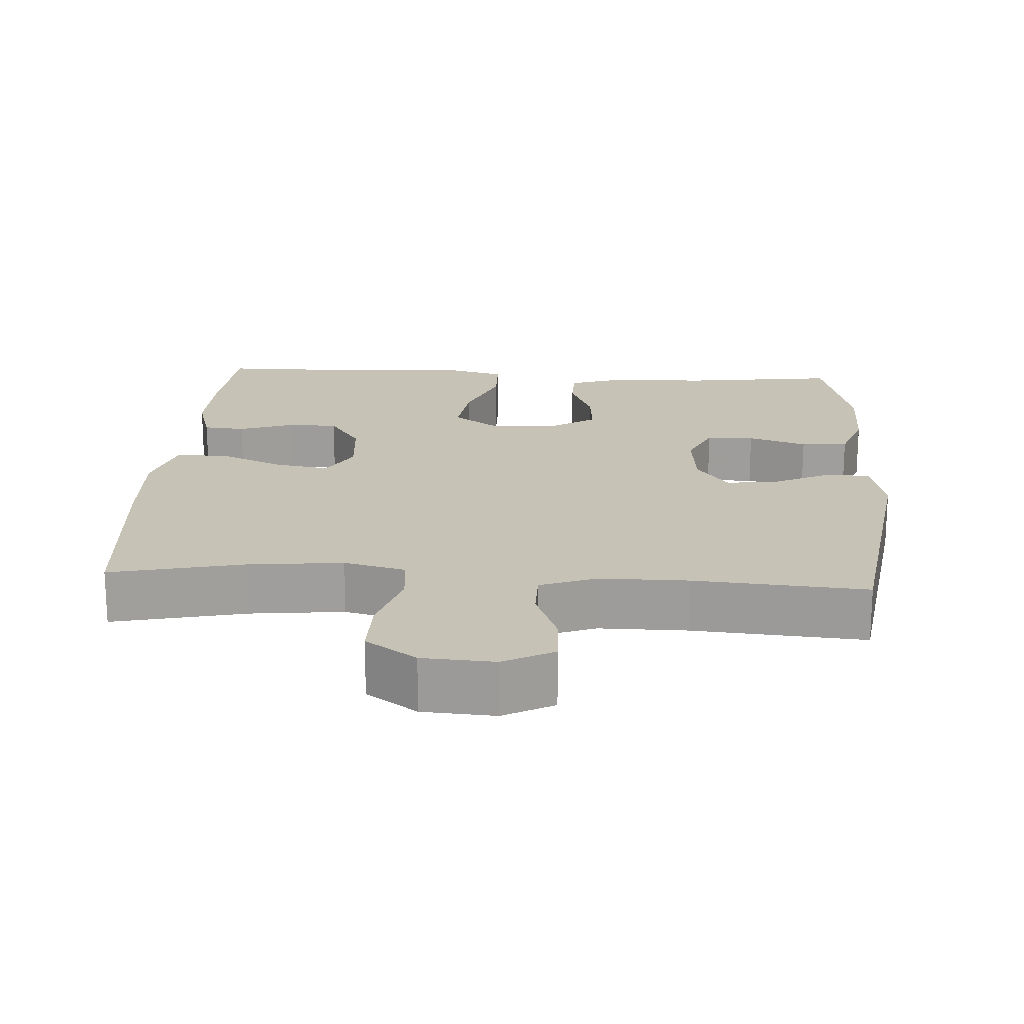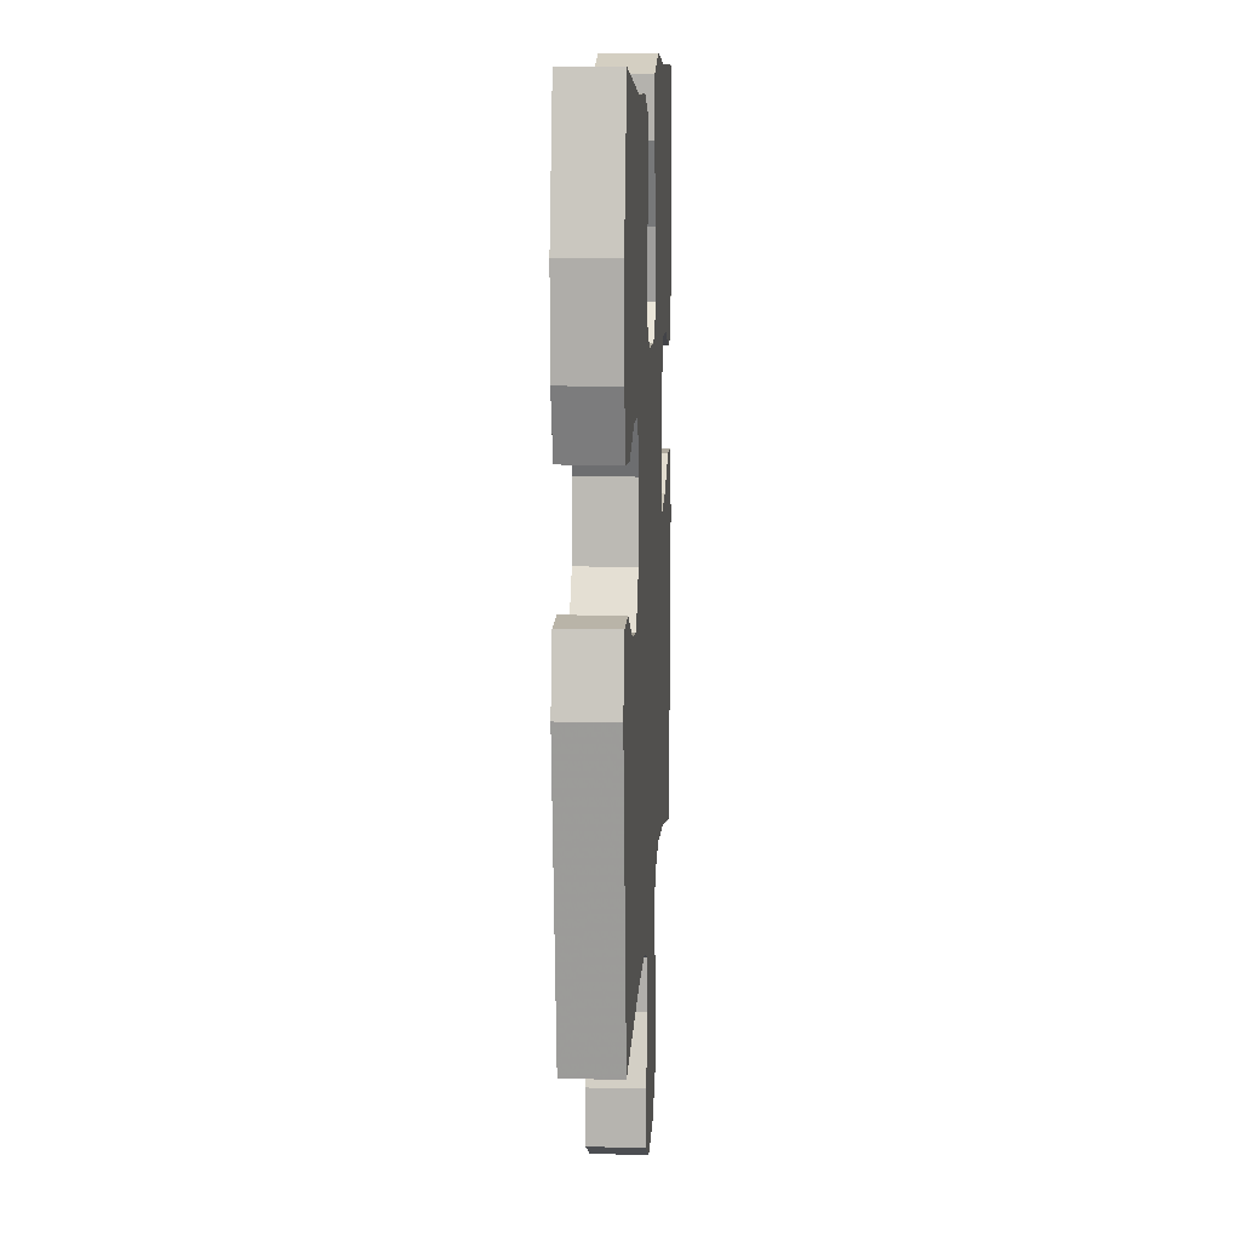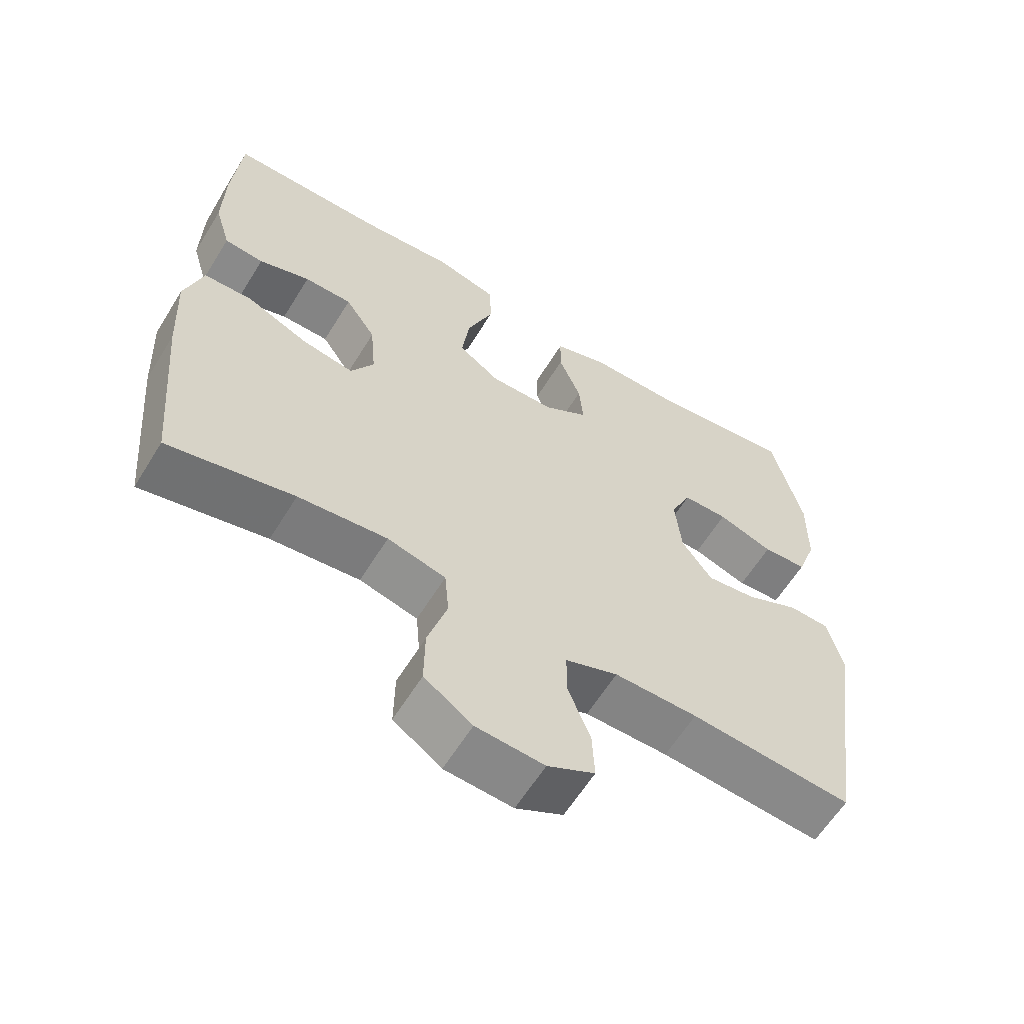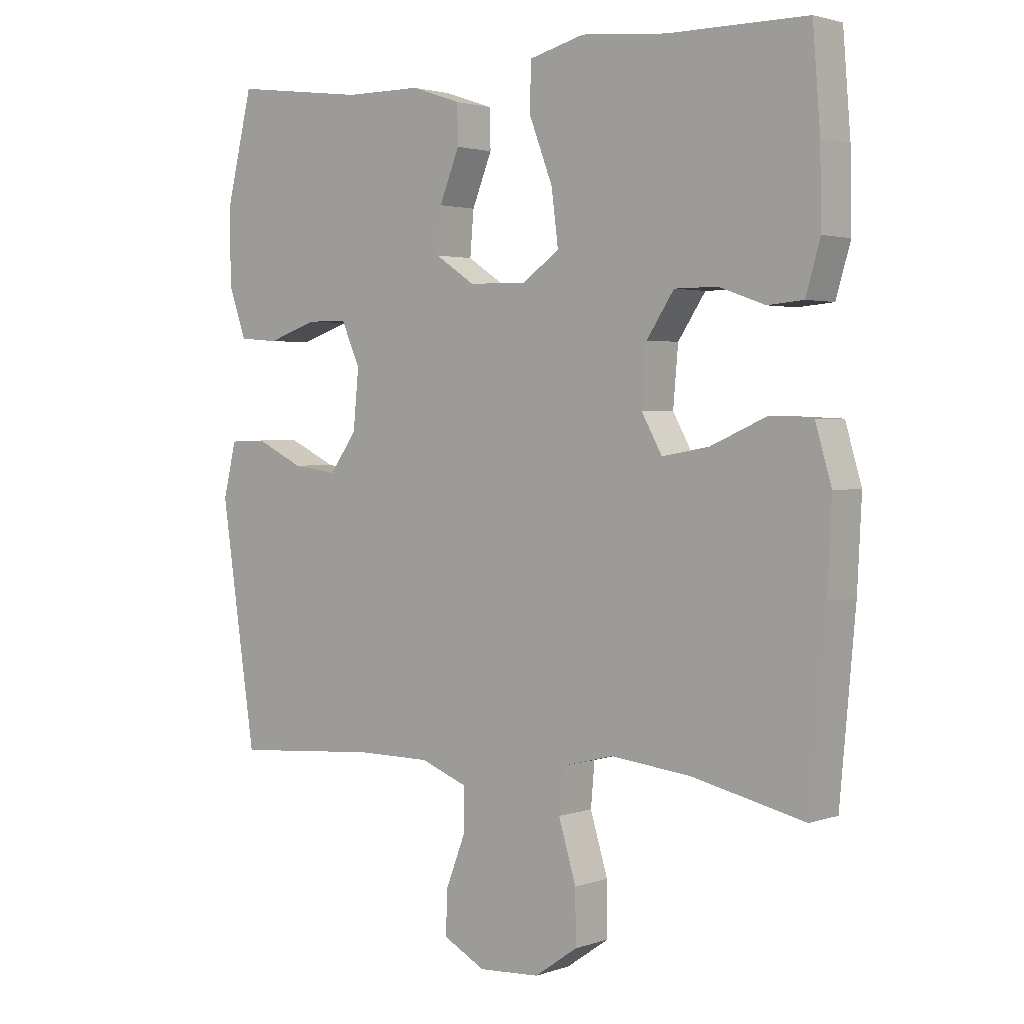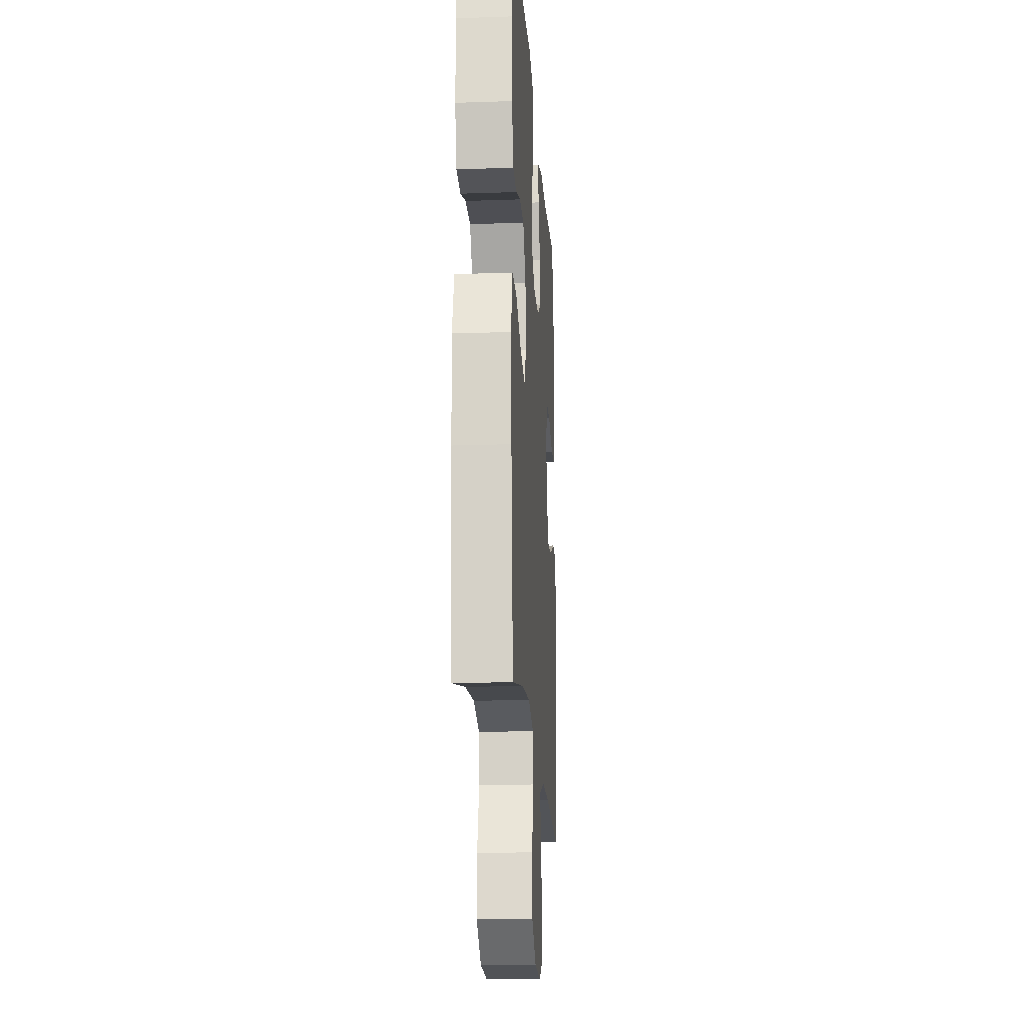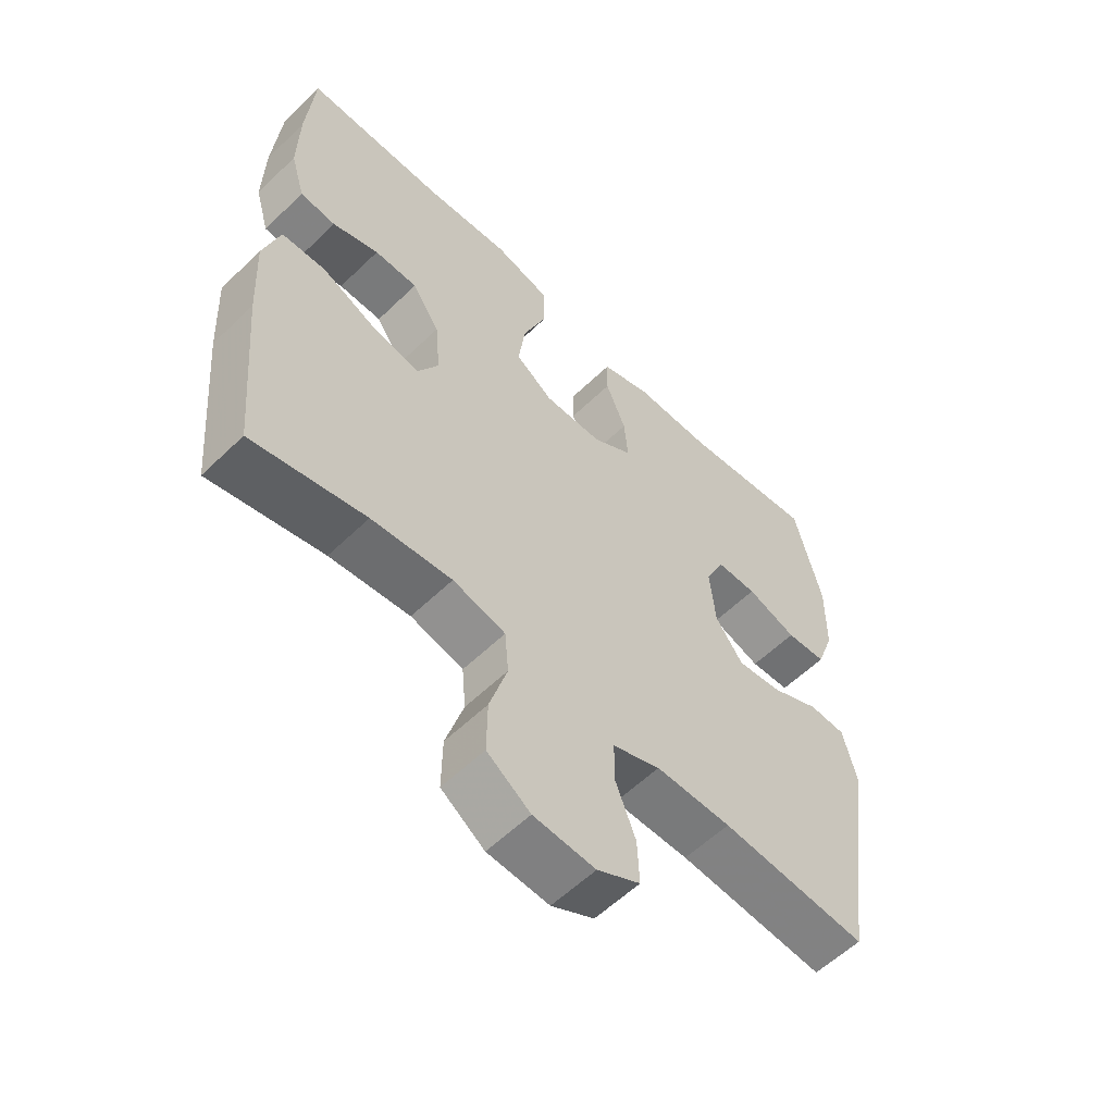
<metadata>
{"format":"obj","ext":"obj","renderer":"f3d","projection":"perspective","resolution":1024,"background":"white","views":[{"elev":19.2,"azim":-176.4,"up":"+Y"},{"elev":11.2,"azim":-86.6,"up":"+Z"},{"elev":-61.4,"azim":148.4,"up":"+Z"},{"elev":2.3,"azim":40.0,"up":"+Z"},{"elev":-18.4,"azim":93.8,"up":"+Z"},{"elev":-58.0,"azim":134.9,"up":"+Z"}]}
</metadata>
<code>
v 0.5 0.07 -0.5
v 0.319 0.07 -0.459
v 0.191 0.07 -0.445
v 0.107 0.07 -0.466
v 0.101 0.07 -0.535
v 0.129 0.07 -0.628
v 0.13 0.07 -0.712
v 0.061 0.07 -0.76
v -0.037 0.07 -0.766
v -0.105 0.07 -0.73
v -0.102 0.07 -0.659
v -0.07 0.07 -0.577
v -0.07 0.07 -0.511
v -0.146 0.07 -0.482
v -0.266 0.07 -0.482
v -0.5 0.07 -0.5
v -0.556 0.07 -0.118
v -0.535 0.07 -0.031
v -0.476 0.07 -0.029
v -0.399 0.07 -0.066
v -0.327 0.07 -0.076
v -0.283 0.07 -0.015
v -0.274 0.07 0.079
v -0.304 0.07 0.146
v -0.369 0.07 0.147
v -0.449 0.07 0.12
v -0.513 0.07 0.125
v -0.541 0.07 0.204
v -0.543 0.07 0.324
v -0.5 0.07 0.5
v -0.286 0.07 0.472
v -0.162 0.07 0.471
v -0.082 0.07 0.444
v -0.081 0.07 0.382
v -0.113 0.07 0.303
v -0.119 0.07 0.233
v -0.055 0.07 0.191
v 0.038 0.07 0.189
v 0.098 0.07 0.231
v 0.087 0.07 0.317
v 0.049 0.07 0.416
v 0.051 0.07 0.491
v 0.14 0.07 0.514
v 0.277 0.07 0.501
v 0.5 0.07 0.5
v 0.512 0.07 0.349
v 0.514 0.07 0.23
v 0.491 0.07 0.151
v 0.434 0.07 0.146
v 0.36 0.07 0.172
v 0.291 0.07 0.172
v 0.247 0.07 0.106
v 0.239 0.07 0.014
v 0.272 0.07 -0.045
v 0.347 0.07 -0.032
v 0.436 0.07 0.007
v 0.506 0.07 0.004
v 0.532 0.07 -0.084
v 0.525 0.07 -0.222
v 0.5 0 -0.5
v 0.319 0 -0.459
v 0.191 0 -0.445
v 0.107 0 -0.466
v 0.101 0 -0.535
v 0.129 0 -0.628
v 0.13 0 -0.712
v 0.061 0 -0.76
v -0.037 0 -0.766
v -0.105 0 -0.73
v -0.102 0 -0.659
v -0.07 0 -0.577
v -0.07 0 -0.511
v -0.146 0 -0.482
v -0.266 0 -0.482
v -0.5 0 -0.5
v -0.556 0 -0.118
v -0.535 0 -0.031
v -0.476 0 -0.029
v -0.399 0 -0.066
v -0.327 0 -0.076
v -0.283 0 -0.015
v -0.274 0 0.079
v -0.304 0 0.146
v -0.369 0 0.147
v -0.449 0 0.12
v -0.513 0 0.125
v -0.541 0 0.204
v -0.543 0 0.324
v -0.5 0 0.5
v -0.286 0 0.472
v -0.162 0 0.471
v -0.082 0 0.444
v -0.081 0 0.382
v -0.113 0 0.303
v -0.119 0 0.233
v -0.055 0 0.191
v 0.038 0 0.189
v 0.098 0 0.231
v 0.087 0 0.317
v 0.049 0 0.416
v 0.051 0 0.491
v 0.14 0 0.514
v 0.277 0 0.501
v 0.5 0 0.5
v 0.512 0 0.349
v 0.514 0 0.23
v 0.491 0 0.151
v 0.434 0 0.146
v 0.36 0 0.172
v 0.291 0 0.172
v 0.247 0 0.106
v 0.239 0 0.014
v 0.272 0 -0.045
v 0.347 0 -0.032
v 0.436 0 0.007
v 0.506 0 0.004
v 0.532 0 -0.084
v 0.525 0 -0.222
f 59 1 2
f 58 59 2
f 57 58 2
f 56 57 2
f 55 56 2
f 54 55 2 3
f 53 54 3 4
f 52 53 4
f 48 49 50
f 47 48 50
f 46 47 50
f 45 46 50
f 44 45 50
f 44 50 51
f 43 44 51
f 42 43 51
f 41 42 51
f 40 41 51
f 39 40 51 52
f 33 34 35
f 32 33 35
f 31 32 35
f 31 35 36
f 30 31 36
f 29 30 36
f 28 29 36
f 27 28 36
f 26 27 36
f 25 26 36
f 24 25 36 37
f 18 19 20
f 17 18 20
f 16 17 20
f 15 16 20
f 14 15 20 21
f 13 14 21 22
f 10 11 12
f 9 10 12
f 8 9 12
f 7 8 12
f 6 7 12
f 5 6 12
f 4 5 12 13
f 52 4 13
f 39 52 13
f 38 39 13
f 23 24 37 38
f 13 22 23 38
f 61 60 118
f 61 118 117
f 61 117 116
f 61 116 115
f 61 115 114
f 62 61 114 113
f 63 62 113 112
f 63 112 111
f 109 108 107
f 109 107 106
f 109 106 105
f 109 105 104
f 109 104 103
f 110 109 103
f 110 103 102
f 110 102 101
f 110 101 100
f 110 100 99
f 111 110 99 98
f 94 93 92
f 94 92 91
f 94 91 90
f 95 94 90
f 95 90 89
f 95 89 88
f 95 88 87
f 95 87 86
f 95 86 85
f 95 85 84
f 96 95 84 83
f 79 78 77
f 79 77 76
f 79 76 75
f 79 75 74
f 80 79 74 73
f 81 80 73 72
f 71 70 69
f 71 69 68
f 71 68 67
f 71 67 66
f 71 66 65
f 71 65 64
f 72 71 64 63
f 72 63 111
f 72 111 98
f 72 98 97
f 97 96 83 82
f 97 82 81 72
f 1 60 61 2
f 2 61 62 3
f 3 62 63 4
f 4 63 64 5
f 5 64 65 6
f 6 65 66 7
f 7 66 67 8
f 8 67 68 9
f 9 68 69 10
f 10 69 70 11
f 11 70 71 12
f 12 71 72 13
f 13 72 73 14
f 14 73 74 15
f 15 74 75 16
f 16 75 76 17
f 17 76 77 18
f 18 77 78 19
f 19 78 79 20
f 20 79 80 21
f 21 80 81 22
f 22 81 82 23
f 23 82 83 24
f 24 83 84 25
f 25 84 85 26
f 26 85 86 27
f 27 86 87 28
f 28 87 88 29
f 29 88 89 30
f 30 89 90 31
f 31 90 91 32
f 32 91 92 33
f 33 92 93 34
f 34 93 94 35
f 35 94 95 36
f 36 95 96 37
f 37 96 97 38
f 38 97 98 39
f 39 98 99 40
f 40 99 100 41
f 41 100 101 42
f 42 101 102 43
f 43 102 103 44
f 44 103 104 45
f 45 104 105 46
f 46 105 106 47
f 47 106 107 48
f 48 107 108 49
f 49 108 109 50
f 50 109 110 51
f 51 110 111 52
f 52 111 112 53
f 53 112 113 54
f 54 113 114 55
f 55 114 115 56
f 56 115 116 57
f 57 116 117 58
f 58 117 118 59
f 59 118 60 1

</code>
